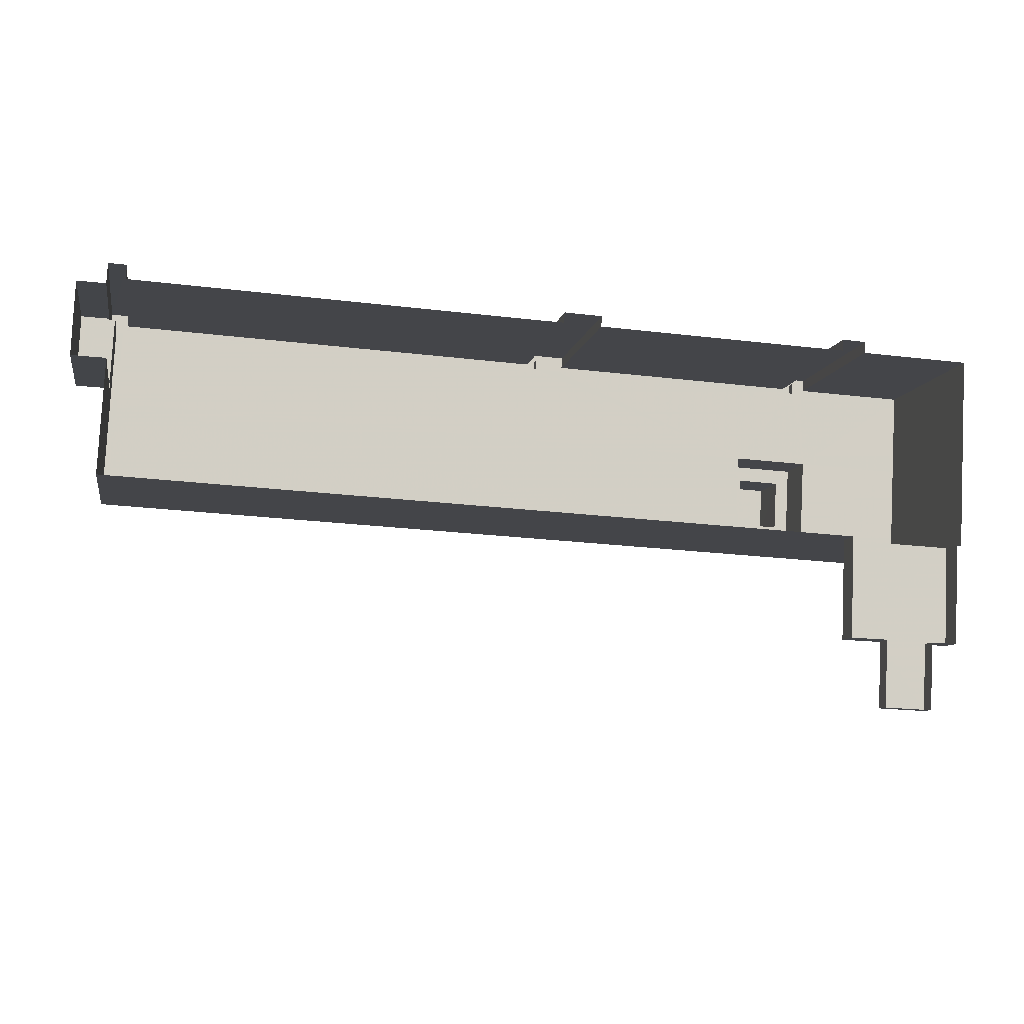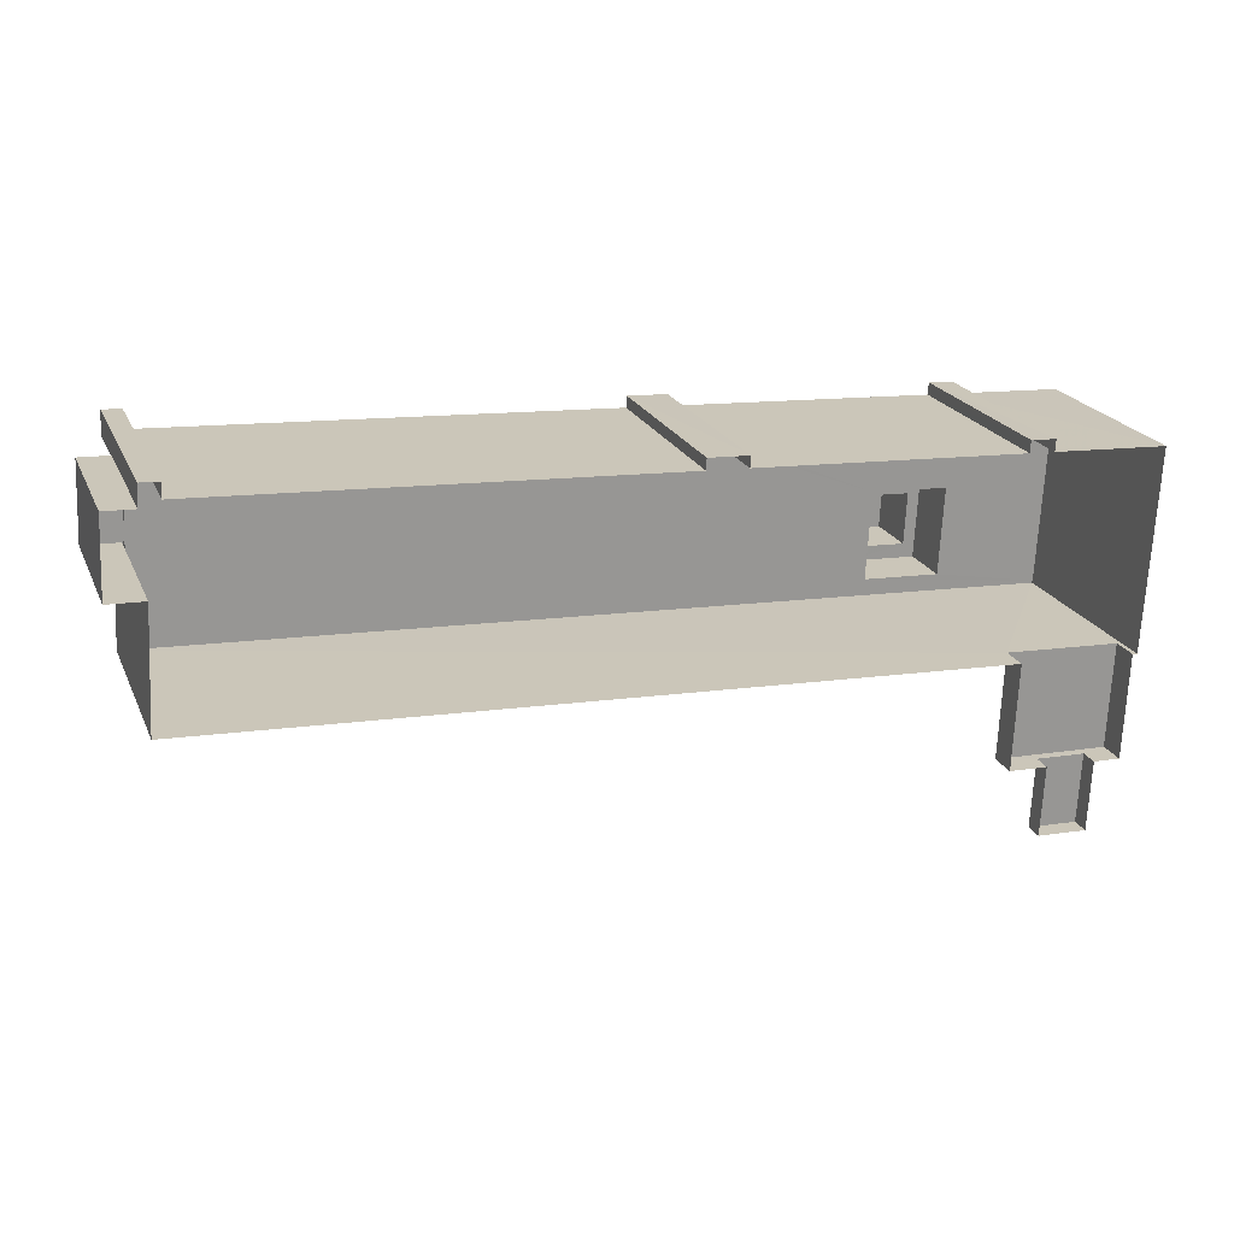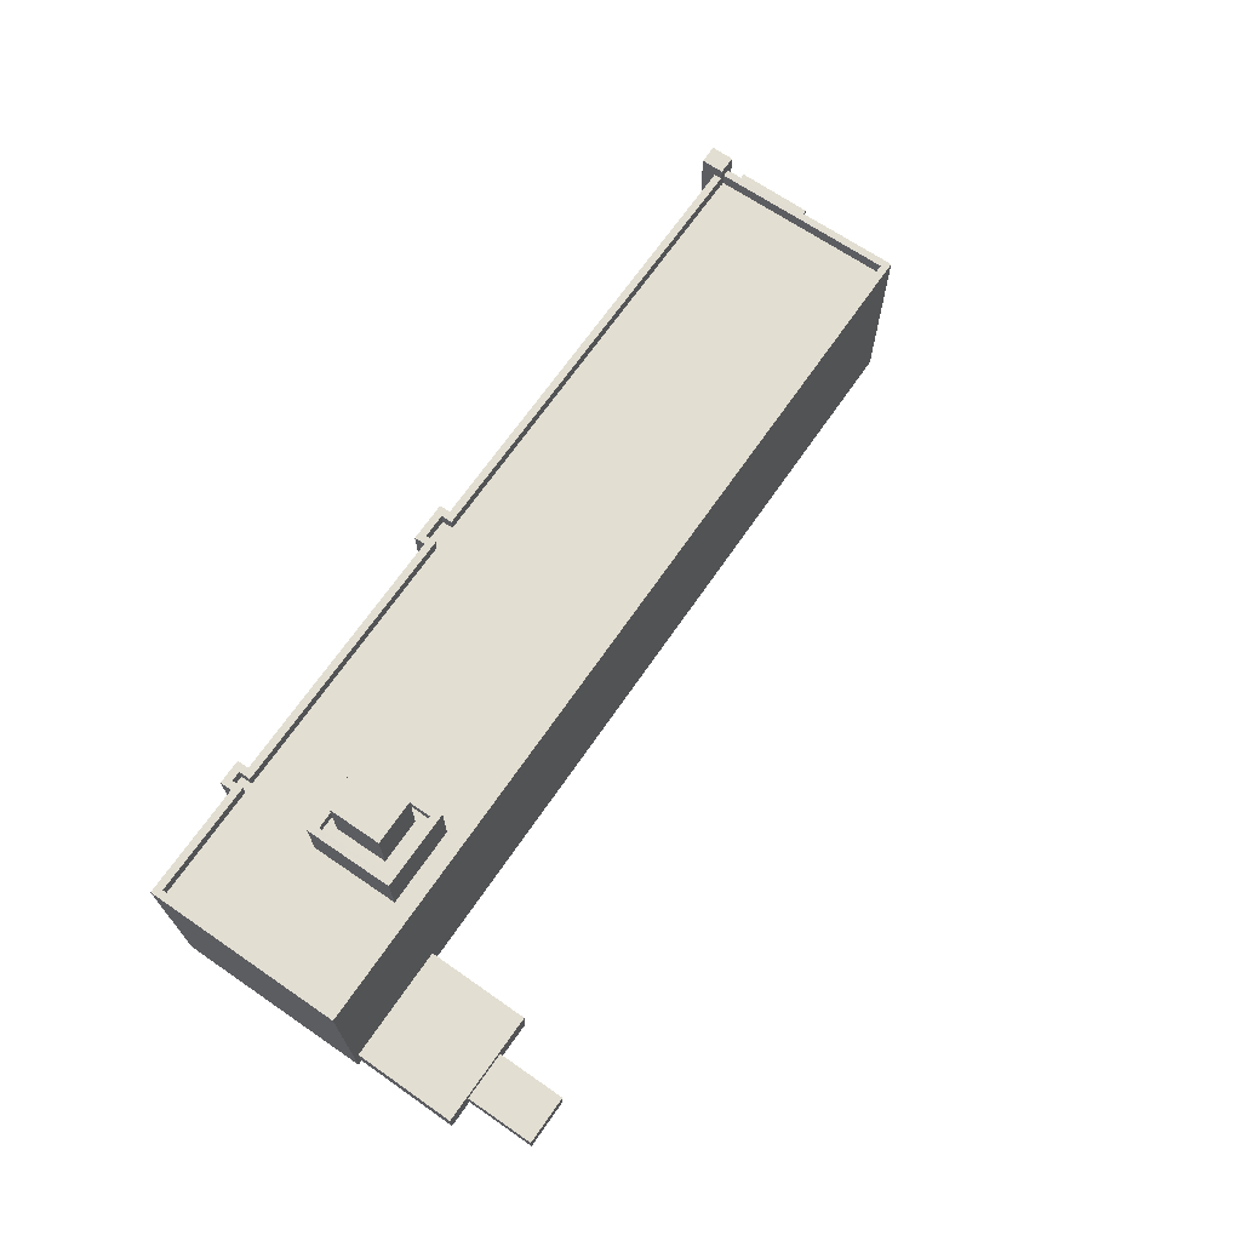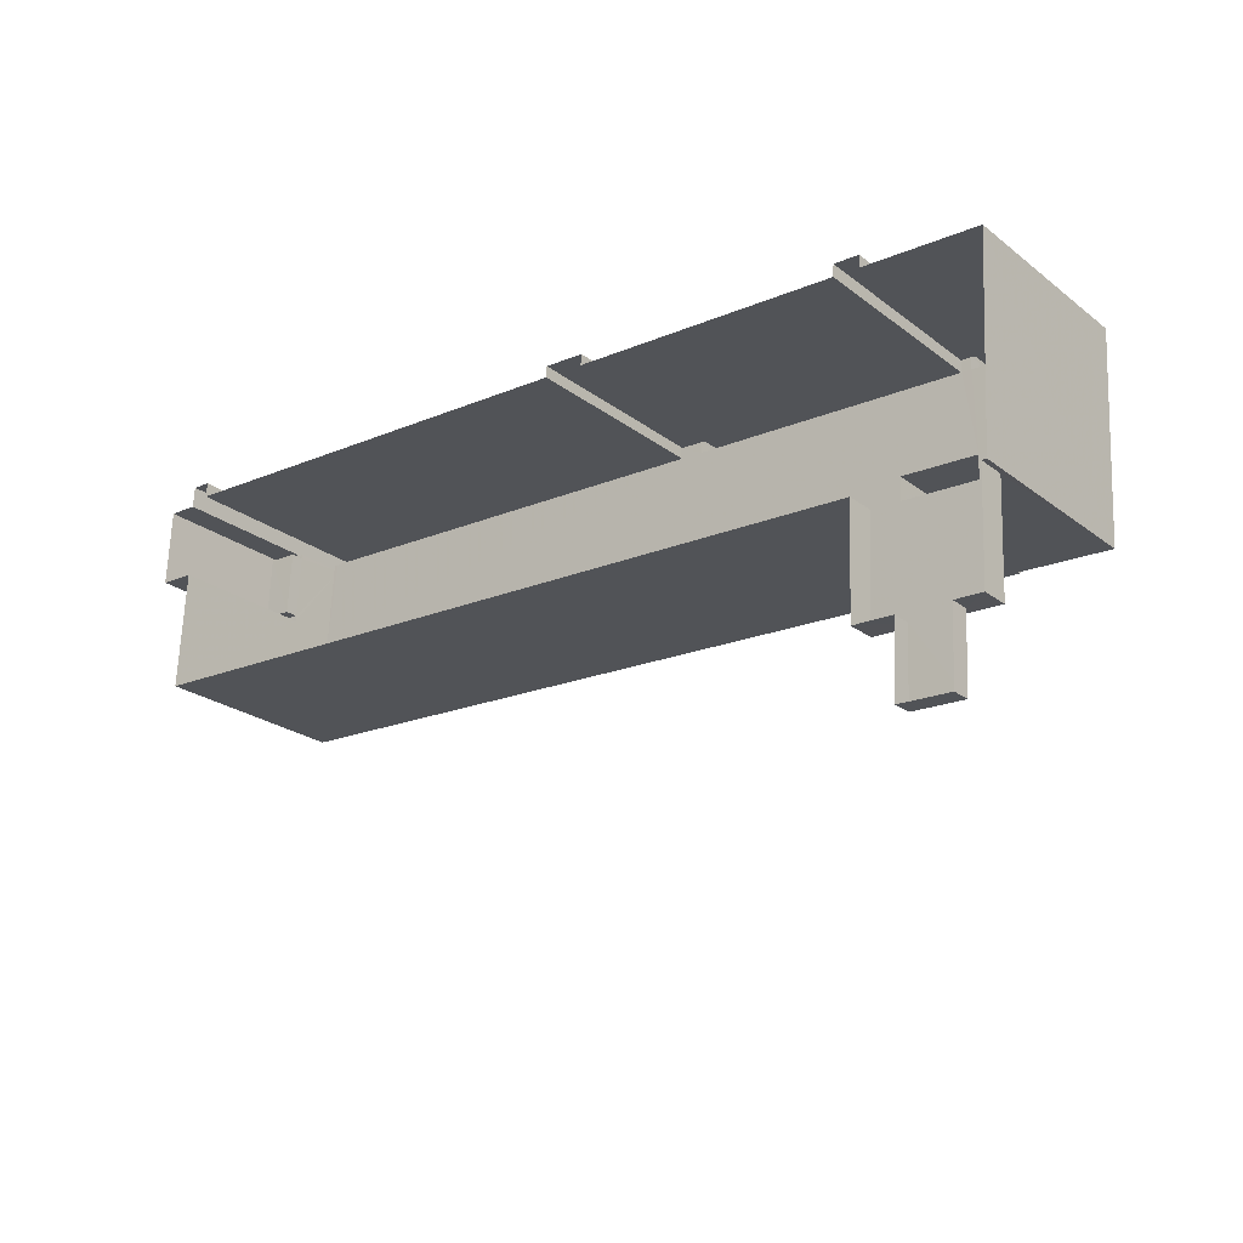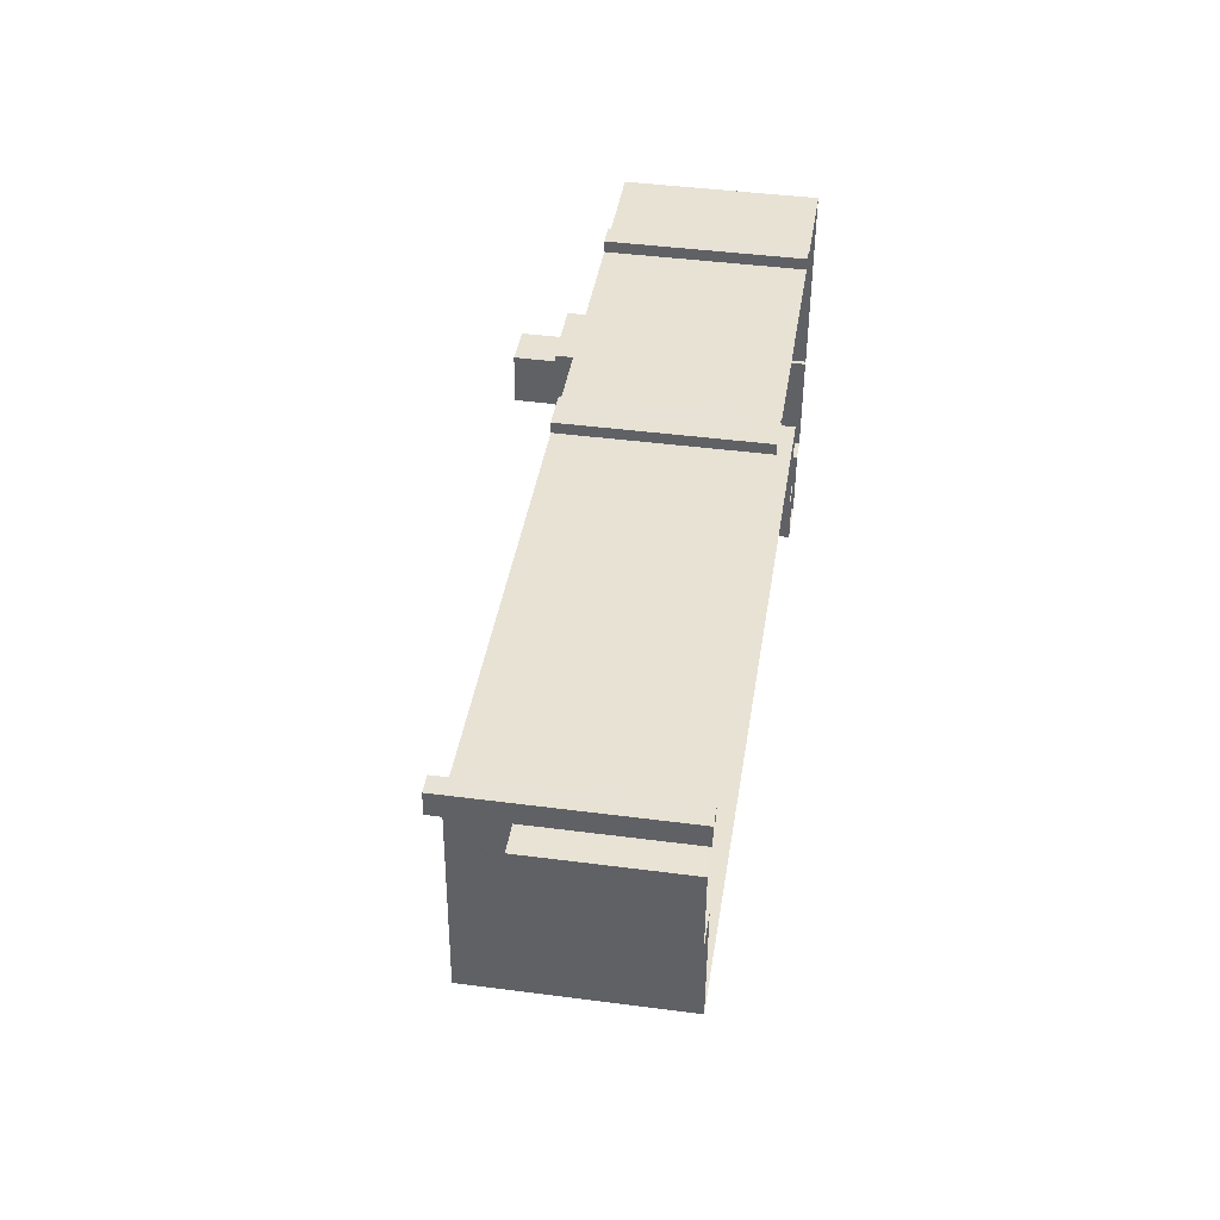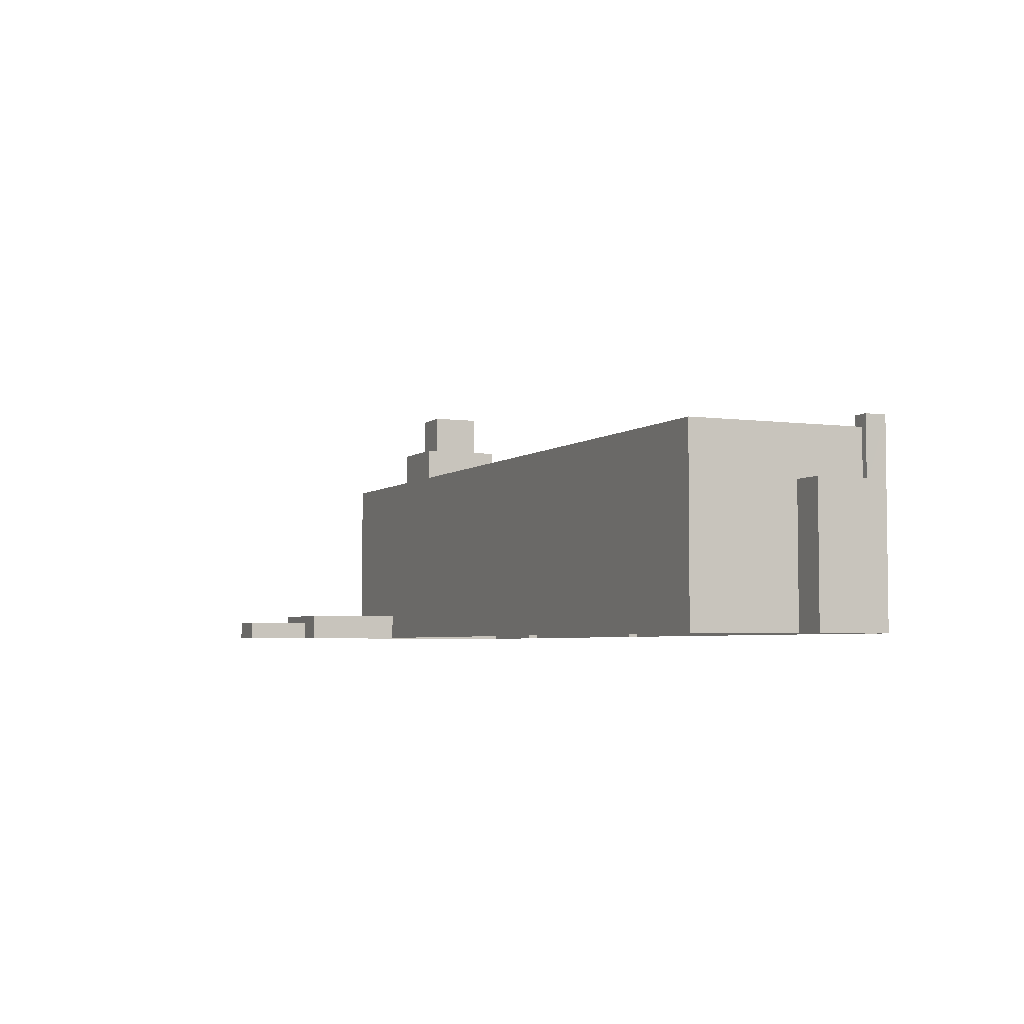
<metadata>
{"format":"obj","ext":"obj","renderer":"f3d","projection":"perspective","resolution":1024,"background":"white","views":[{"elev":-8.4,"azim":169.4,"up":"+Y"},{"elev":21.4,"azim":160.7,"up":"+Y"},{"elev":68.0,"azim":-52.5,"up":"+Z"},{"elev":-23.7,"azim":-141.1,"up":"+Y"},{"elev":43.5,"azim":98.8,"up":"+Y"},{"elev":-4.4,"azim":69.1,"up":"+Z"}]}
</metadata>
<code>
v -9816 -3.703e+04 25.98
v -9816 -3.703e+04 25.98
v -9815 -3.703e+04 25.98
v -9821 -3.705e+04 25.98
v -9822 -3.703e+04 25.98
v -9821 -3.705e+04 25.98
v -9815 -3.703e+04 25.98
v -9775 -3.703e+04 25.95
v -9775 -3.703e+04 25.95
v -9774 -3.703e+04 25.95
v -9821 -3.705e+04 25.98
v -9819 -3.705e+04 25.98
v -9819 -3.705e+04 25.98
v -9817 -3.705e+04 25.97
v -9817 -3.705e+04 25.97
v -9801 -3.703e+04 25.97
v -9801 -3.703e+04 25.97
v -9798 -3.703e+04 25.96
v -9774 -3.703e+04 25.95
v -9772 -3.704e+04 25.94
v -9772 -3.703e+04 25.94
v -9815 -3.704e+04 25.97
v -9774 -3.704e+04 25.95
v -9798 -3.703e+04 25.96
v -9773 -3.704e+04 25.94
v -9815 -3.705e+04 25.97
v -9774 -3.704e+04 32.96
v -9772 -3.704e+04 32.96
v -9772 -3.703e+04 32.96
v -9774 -3.703e+04 32.96
v -9772 -3.704e+04 33.66
v -9772 -3.704e+04 33.66
v -9774 -3.704e+04 33.66
v -9774 -3.704e+04 33.66
v -9774 -3.703e+04 33.66
v -9774 -3.703e+04 33.66
v -9774 -3.703e+04 33.66
v -9772 -3.703e+04 33.66
v -9772 -3.703e+04 33.66
v -9774 -3.703e+04 33.66
v -9774 -3.703e+04 37.15
v -9774 -3.703e+04 37.15
v -9775 -3.703e+04 37.15
v -9775 -3.703e+04 37.15
v -9821 -3.704e+04 35.83
v -9821 -3.704e+04 35.83
v -9816 -3.704e+04 35.82
v -9815 -3.703e+04 35.83
v -9815 -3.703e+04 35.82
v -9815 -3.703e+04 35.83
v -9815 -3.703e+04 35.83
v -9811 -3.704e+04 35.82
v -9774 -3.704e+04 35.79
v -9799 -3.703e+04 35.81
v -9800 -3.703e+04 35.81
v -9800 -3.703e+04 35.81
v -9799 -3.703e+04 35.81
v -9775 -3.703e+04 35.79
v -9774 -3.703e+04 35.79
v -9775 -3.703e+04 35.79
v -9811 -3.704e+04 35.82
v -9774 -3.704e+04 35.79
v -9821 -3.704e+04 35.83
v -9815 -3.704e+04 35.82
v -9774 -3.703e+04 36.49
v -9774 -3.703e+04 36.49
v -9774 -3.704e+04 36.49
v -9773 -3.704e+04 36.49
v -9798 -3.703e+04 36.51
v -9799 -3.703e+04 36.51
v -9798 -3.703e+04 36.51
v -9775 -3.703e+04 36.49
v -9775 -3.703e+04 36.49
v -9821 -3.705e+04 36.53
v -9815 -3.703e+04 36.52
v -9816 -3.703e+04 36.53
v -9815 -3.703e+04 36.53
v -9801 -3.703e+04 36.51
v -9800 -3.703e+04 36.51
v -9821 -3.704e+04 36.53
v -9822 -3.703e+04 36.53
v -9815 -3.703e+04 36.52
v -9799 -3.703e+04 36.51
v -9816 -3.703e+04 36.53
v -9815 -3.703e+04 36.53
v -9800 -3.703e+04 36.51
v -9815 -3.703e+04 36.52
v -9821 -3.704e+04 36.53
v -9800 -3.703e+04 36.51
v -9815 -3.703e+04 36.53
v -9812 -3.704e+04 38.08
v -9812 -3.704e+04 38.08
v -9812 -3.704e+04 38.08
v -9812 -3.704e+04 38.08
v -9812 -3.704e+04 38.08
v -9812 -3.704e+04 38.08
v -9814 -3.704e+04 38.08
v -9815 -3.704e+04 38.08
v -9815 -3.704e+04 38.08
v -9815 -3.704e+04 38.08
v -9812 -3.704e+04 38.68
v -9811 -3.704e+04 38.68
v -9811 -3.704e+04 38.68
v -9812 -3.704e+04 38.68
v -9816 -3.704e+04 38.68
v -9815 -3.704e+04 38.68
v -9815 -3.704e+04 38.68
v -9815 -3.704e+04 38.68
v -9812 -3.704e+04 41.03
v -9814 -3.704e+04 41.03
v -9812 -3.704e+04 41.03
v -9815 -3.704e+04 41.03
v -9821 -3.705e+04 27.47
v -9821 -3.705e+04 27.47
v -9815 -3.705e+04 27.47
v -9815 -3.704e+04 27.47
v -9817 -3.705e+04 26.98
v -9819 -3.705e+04 26.98
v -9817 -3.705e+04 26.98
v -9819 -3.705e+04 26.99
f 1 2 3
f 4 5 1
f 6 5 4
f 3 2 7
f 8 9 10
f 11 4 12
f 13 12 14
f 13 14 15
f 16 17 18
f 19 8 10
f 20 19 21
f 22 3 16
f 8 23 24
f 18 24 16
f 20 23 19
f 23 25 24
f 14 22 26
f 24 25 22
f 22 1 3
f 4 1 22
f 12 4 14
f 23 8 19
f 24 22 16
f 4 22 14
f 27 28 29
f 30 27 29
f 31 32 33
f 33 32 34
f 35 36 37
f 38 32 31
f 39 35 37
f 39 38 40
f 38 39 32
f 39 40 35
f 41 42 43
f 44 41 43
f 45 46 47
f 48 49 50
f 47 48 45
f 49 51 50
f 52 53 54
f 52 49 47
f 55 56 57
f 58 53 59
f 56 54 57
f 54 58 60
f 56 49 52
f 47 49 48
f 54 53 58
f 52 54 56
f 61 62 53
f 62 61 63
f 63 64 46
f 53 52 61
f 46 64 47
f 61 64 63
f 65 66 67
f 67 68 65
f 69 70 71
f 72 73 71
f 67 74 68
f 75 76 77
f 69 78 79
f 74 80 81
f 75 77 82
f 83 72 71
f 80 84 81
f 76 84 85
f 86 82 87
f 79 78 86
f 67 88 74
f 86 87 89
f 71 70 83
f 89 79 86
f 69 79 70
f 85 84 90
f 80 90 84
f 88 80 74
f 87 82 77
f 77 76 85
f 91 92 93
f 94 92 95
f 96 94 95
f 92 91 95
f 97 96 95
f 96 97 98
f 98 97 99
f 93 100 91
f 99 100 93
f 97 100 99
f 101 102 103
f 101 104 102
f 103 105 101
f 106 107 102
f 104 106 102
f 105 107 106
f 101 105 108
f 108 105 106
f 109 110 111
f 109 112 110
f 113 114 115
f 116 113 115
f 117 118 119
f 117 120 118
f 27 34 32
f 28 27 32
f 39 30 29
f 39 37 30
f 32 29 28
f 32 39 29
f 19 38 21
f 19 40 38
f 31 20 21
f 38 31 21
f 31 23 20
f 31 33 23
f 41 40 42
f 42 40 10
f 41 35 40
f 10 40 19
f 8 73 9
f 9 73 43
f 73 44 43
f 72 60 58
f 58 44 72
f 72 44 73
f 42 10 9
f 43 42 9
f 44 58 66
f 44 65 41
f 65 35 41
f 66 58 59
f 65 36 35
f 44 66 65
f 73 24 71
f 73 8 24
f 25 116 22
f 113 6 4
f 68 116 25
f 74 113 116
f 113 74 6
f 74 116 68
f 74 5 6
f 74 81 5
f 84 1 5
f 81 84 5
f 84 2 1
f 84 76 2
f 75 7 2
f 76 75 2
f 82 3 7
f 75 82 7
f 86 16 3
f 82 86 3
f 86 17 16
f 86 78 17
f 69 18 17
f 78 69 17
f 71 24 18
f 69 71 18
f 36 65 37
f 30 37 34
f 27 30 34
f 23 33 25
f 33 65 68
f 25 33 68
f 34 65 33
f 37 65 34
f 62 67 53
f 67 66 53
f 66 59 53
f 67 62 63
f 88 67 63
f 45 80 46
f 46 88 63
f 46 80 88
f 90 45 48
f 90 80 45
f 90 48 50
f 85 90 50
f 77 50 51
f 77 85 50
f 87 51 49
f 87 77 51
f 89 49 56
f 89 87 49
f 89 56 55
f 79 89 55
f 70 55 57
f 70 79 55
f 83 57 54
f 83 70 57
f 72 83 54
f 60 72 54
f 92 101 93
f 93 108 99
f 93 101 108
f 104 92 94
f 104 101 92
f 98 106 96
f 96 104 94
f 96 106 104
f 106 98 99
f 108 106 99
f 52 103 102
f 61 52 102
f 64 61 102
f 107 64 102
f 47 64 107
f 105 47 107
f 103 47 105
f 103 52 47
f 97 111 110
f 97 95 111
f 100 97 110
f 112 100 110
f 109 100 112
f 109 91 100
f 111 91 109
f 111 95 91
f 11 12 120
f 120 114 11
f 114 117 115
f 26 117 14
f 115 117 26
f 114 120 117
f 4 11 114
f 113 4 114
f 22 115 26
f 22 116 115
f 119 13 15
f 119 118 13
f 12 13 118
f 120 12 118
f 14 119 15
f 14 117 119

</code>
